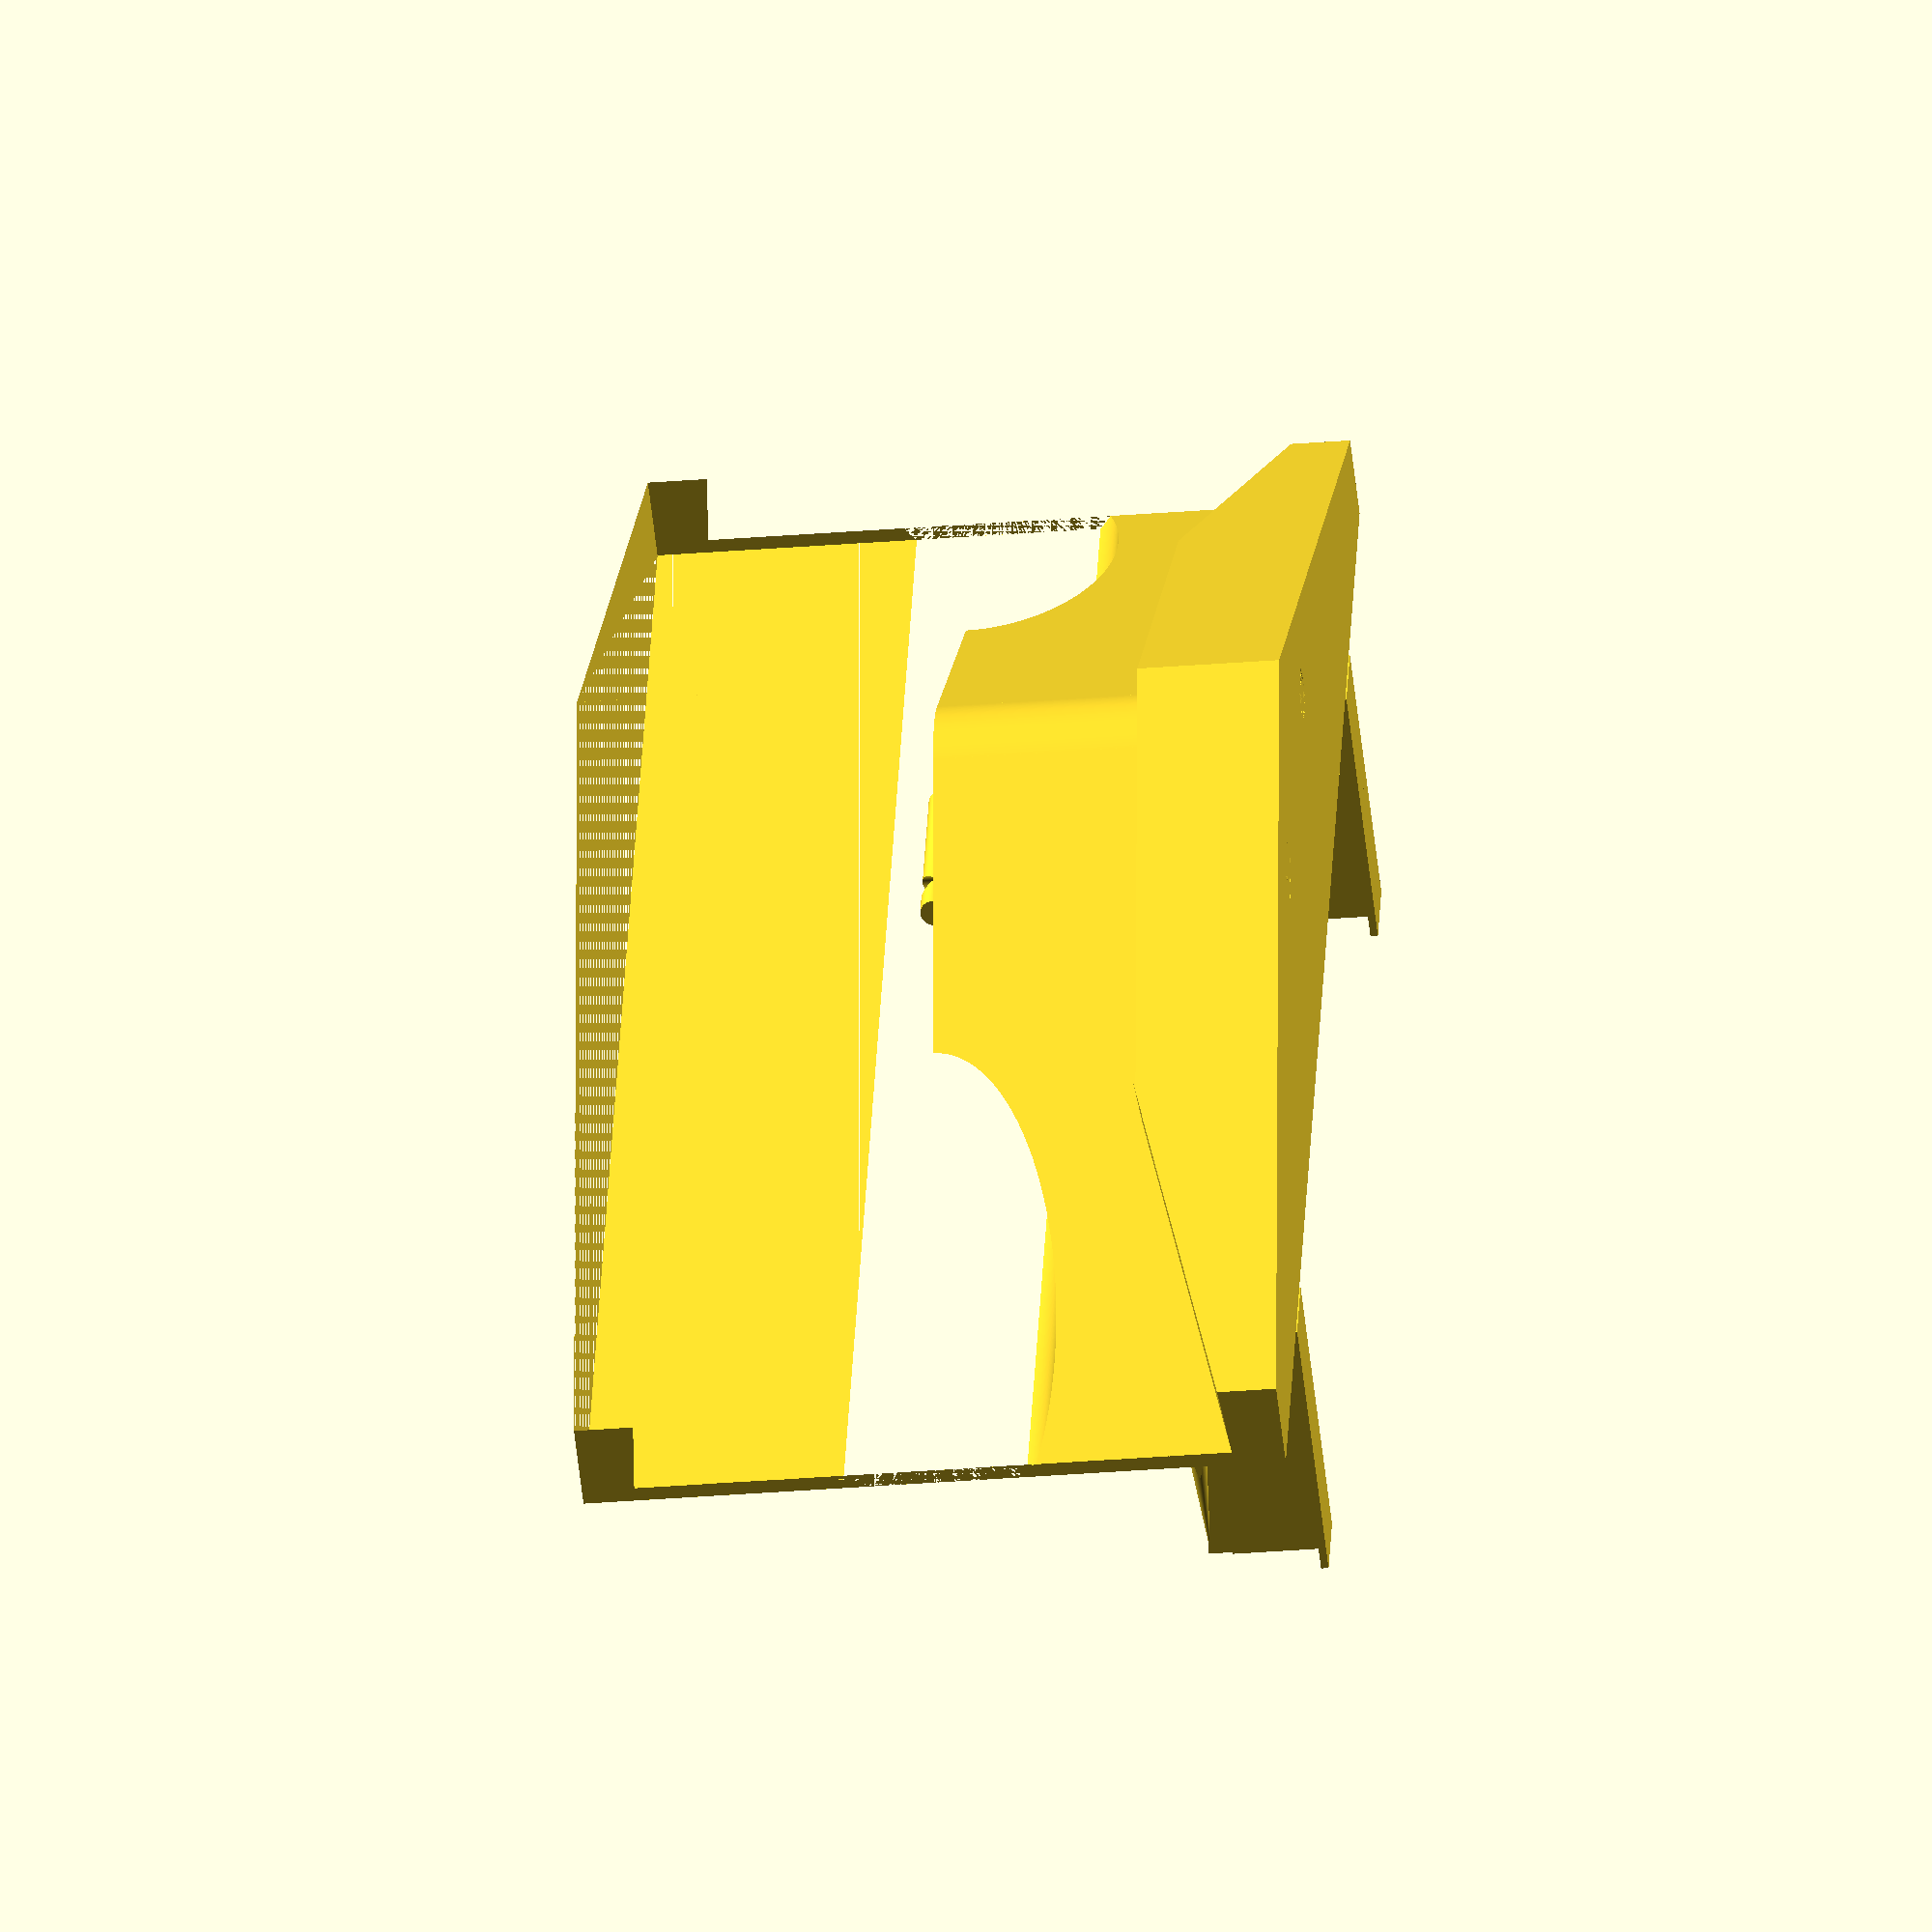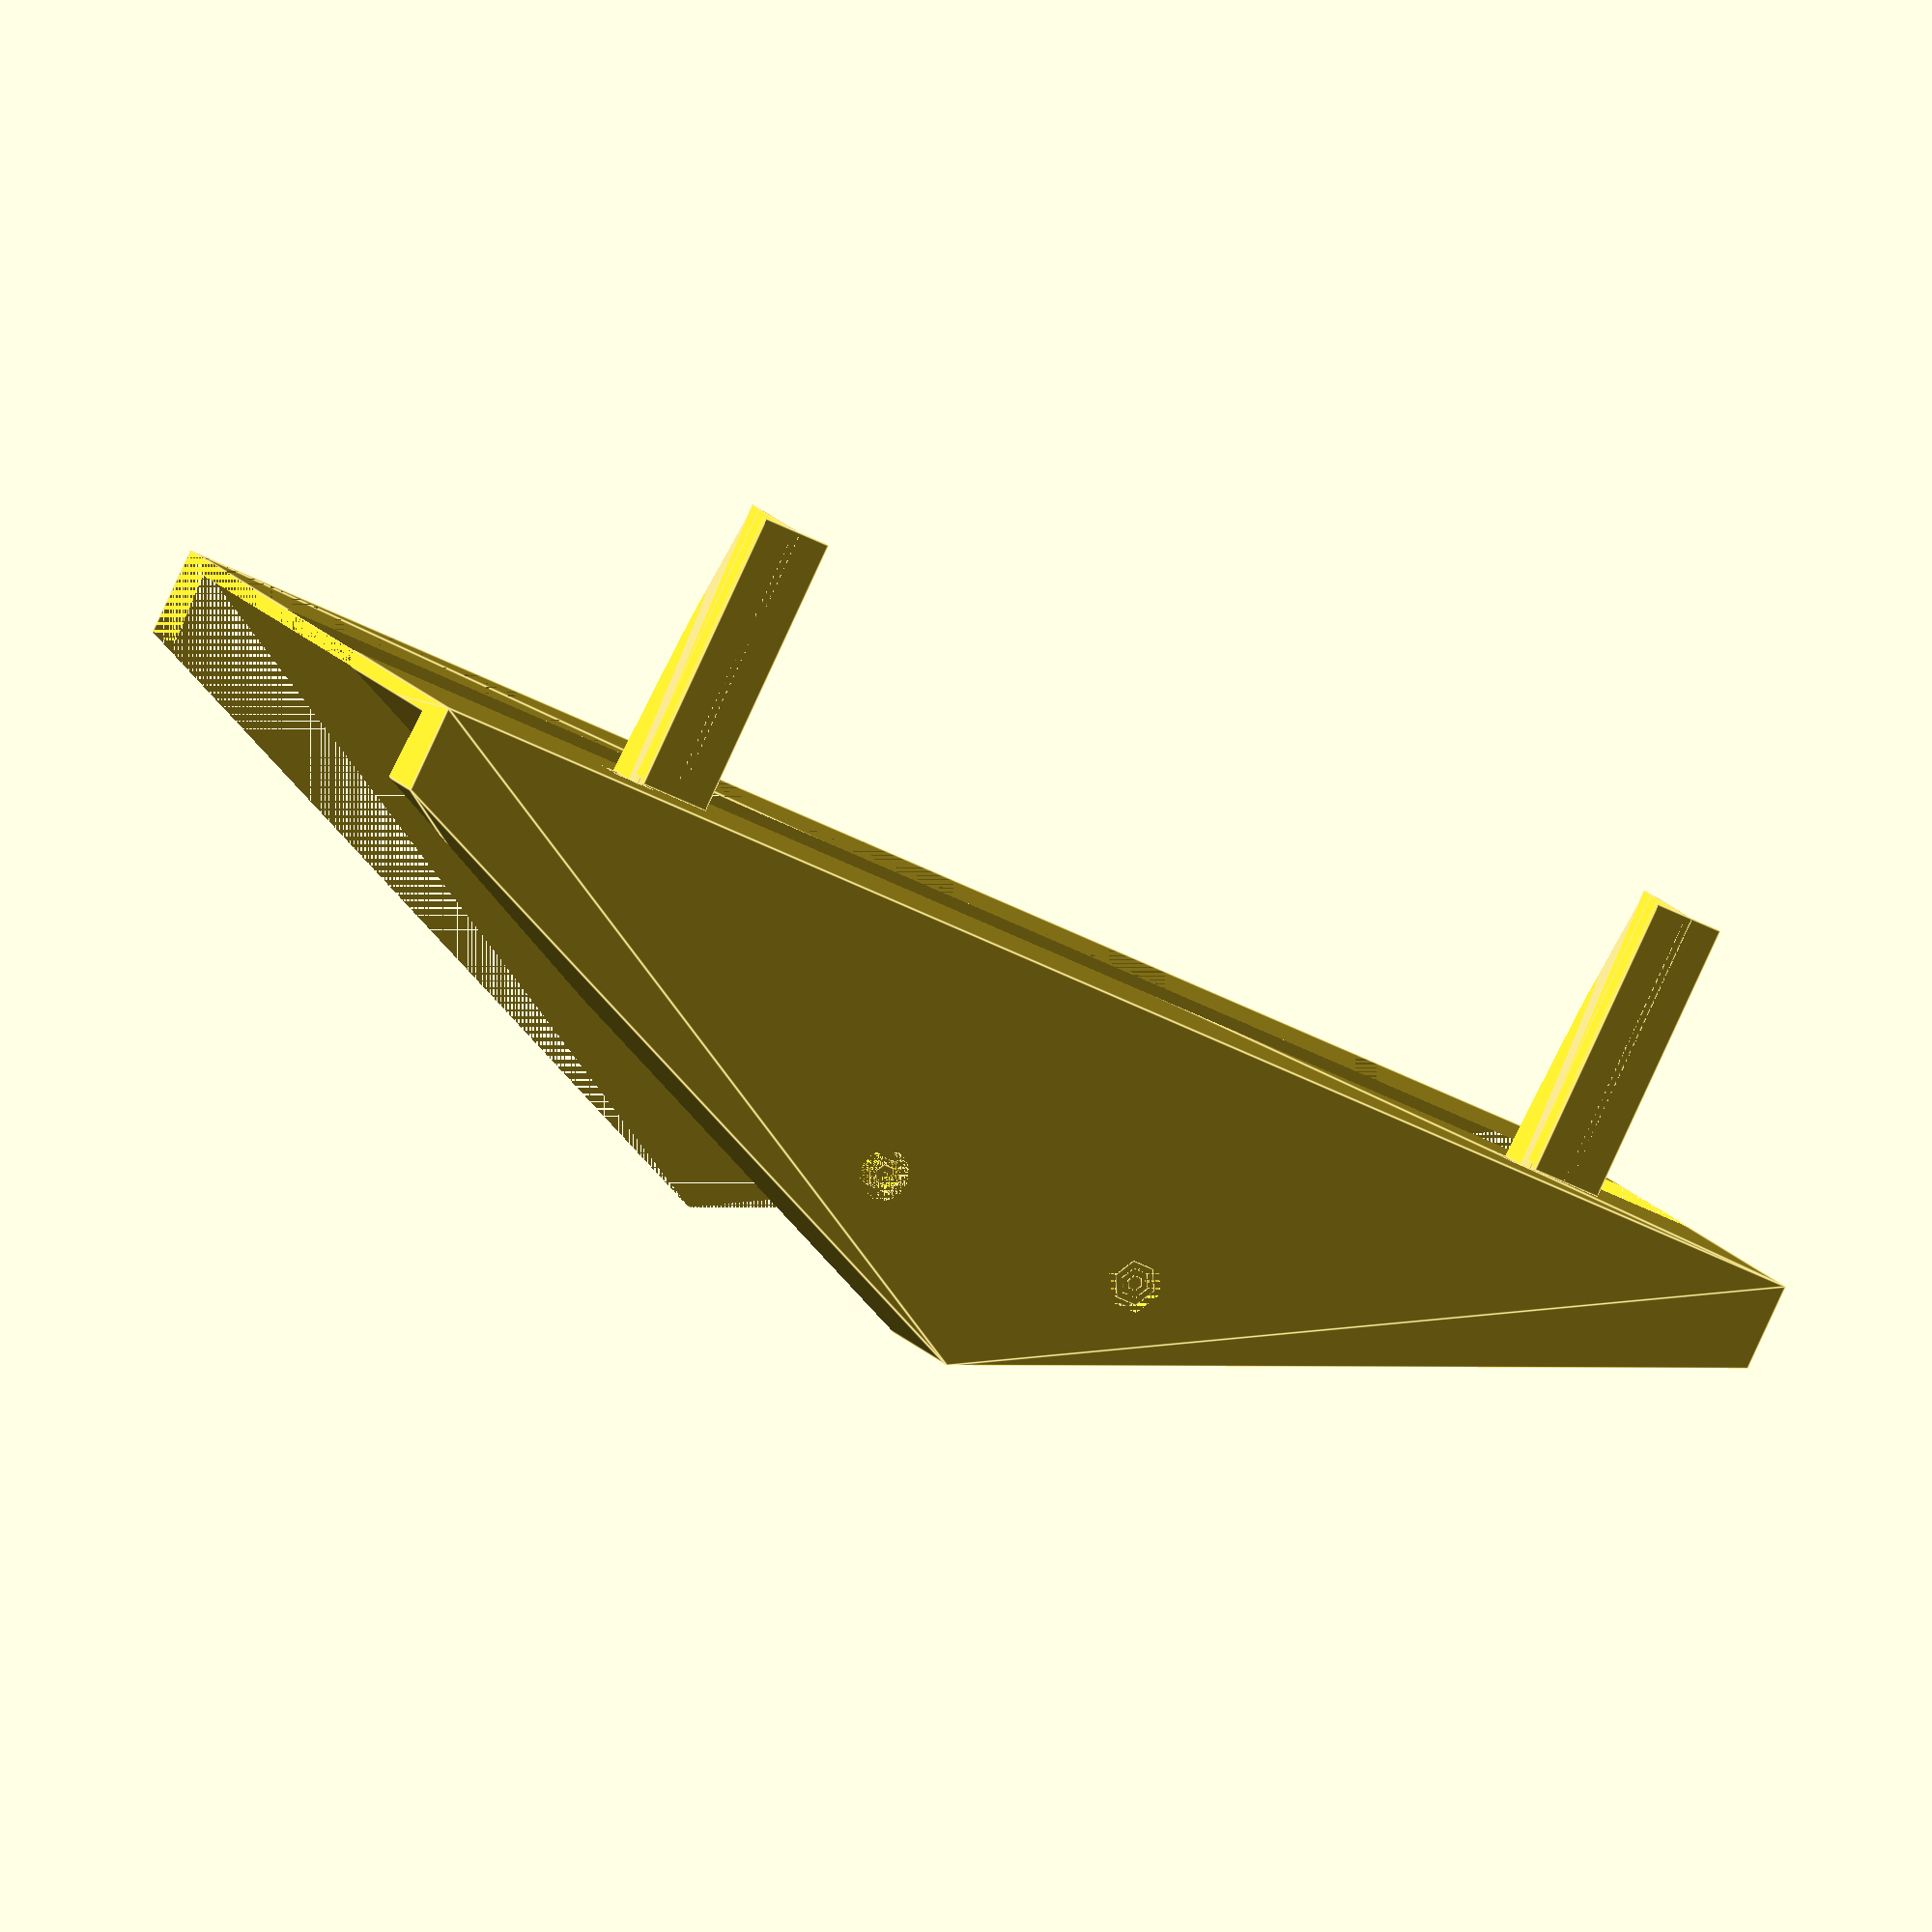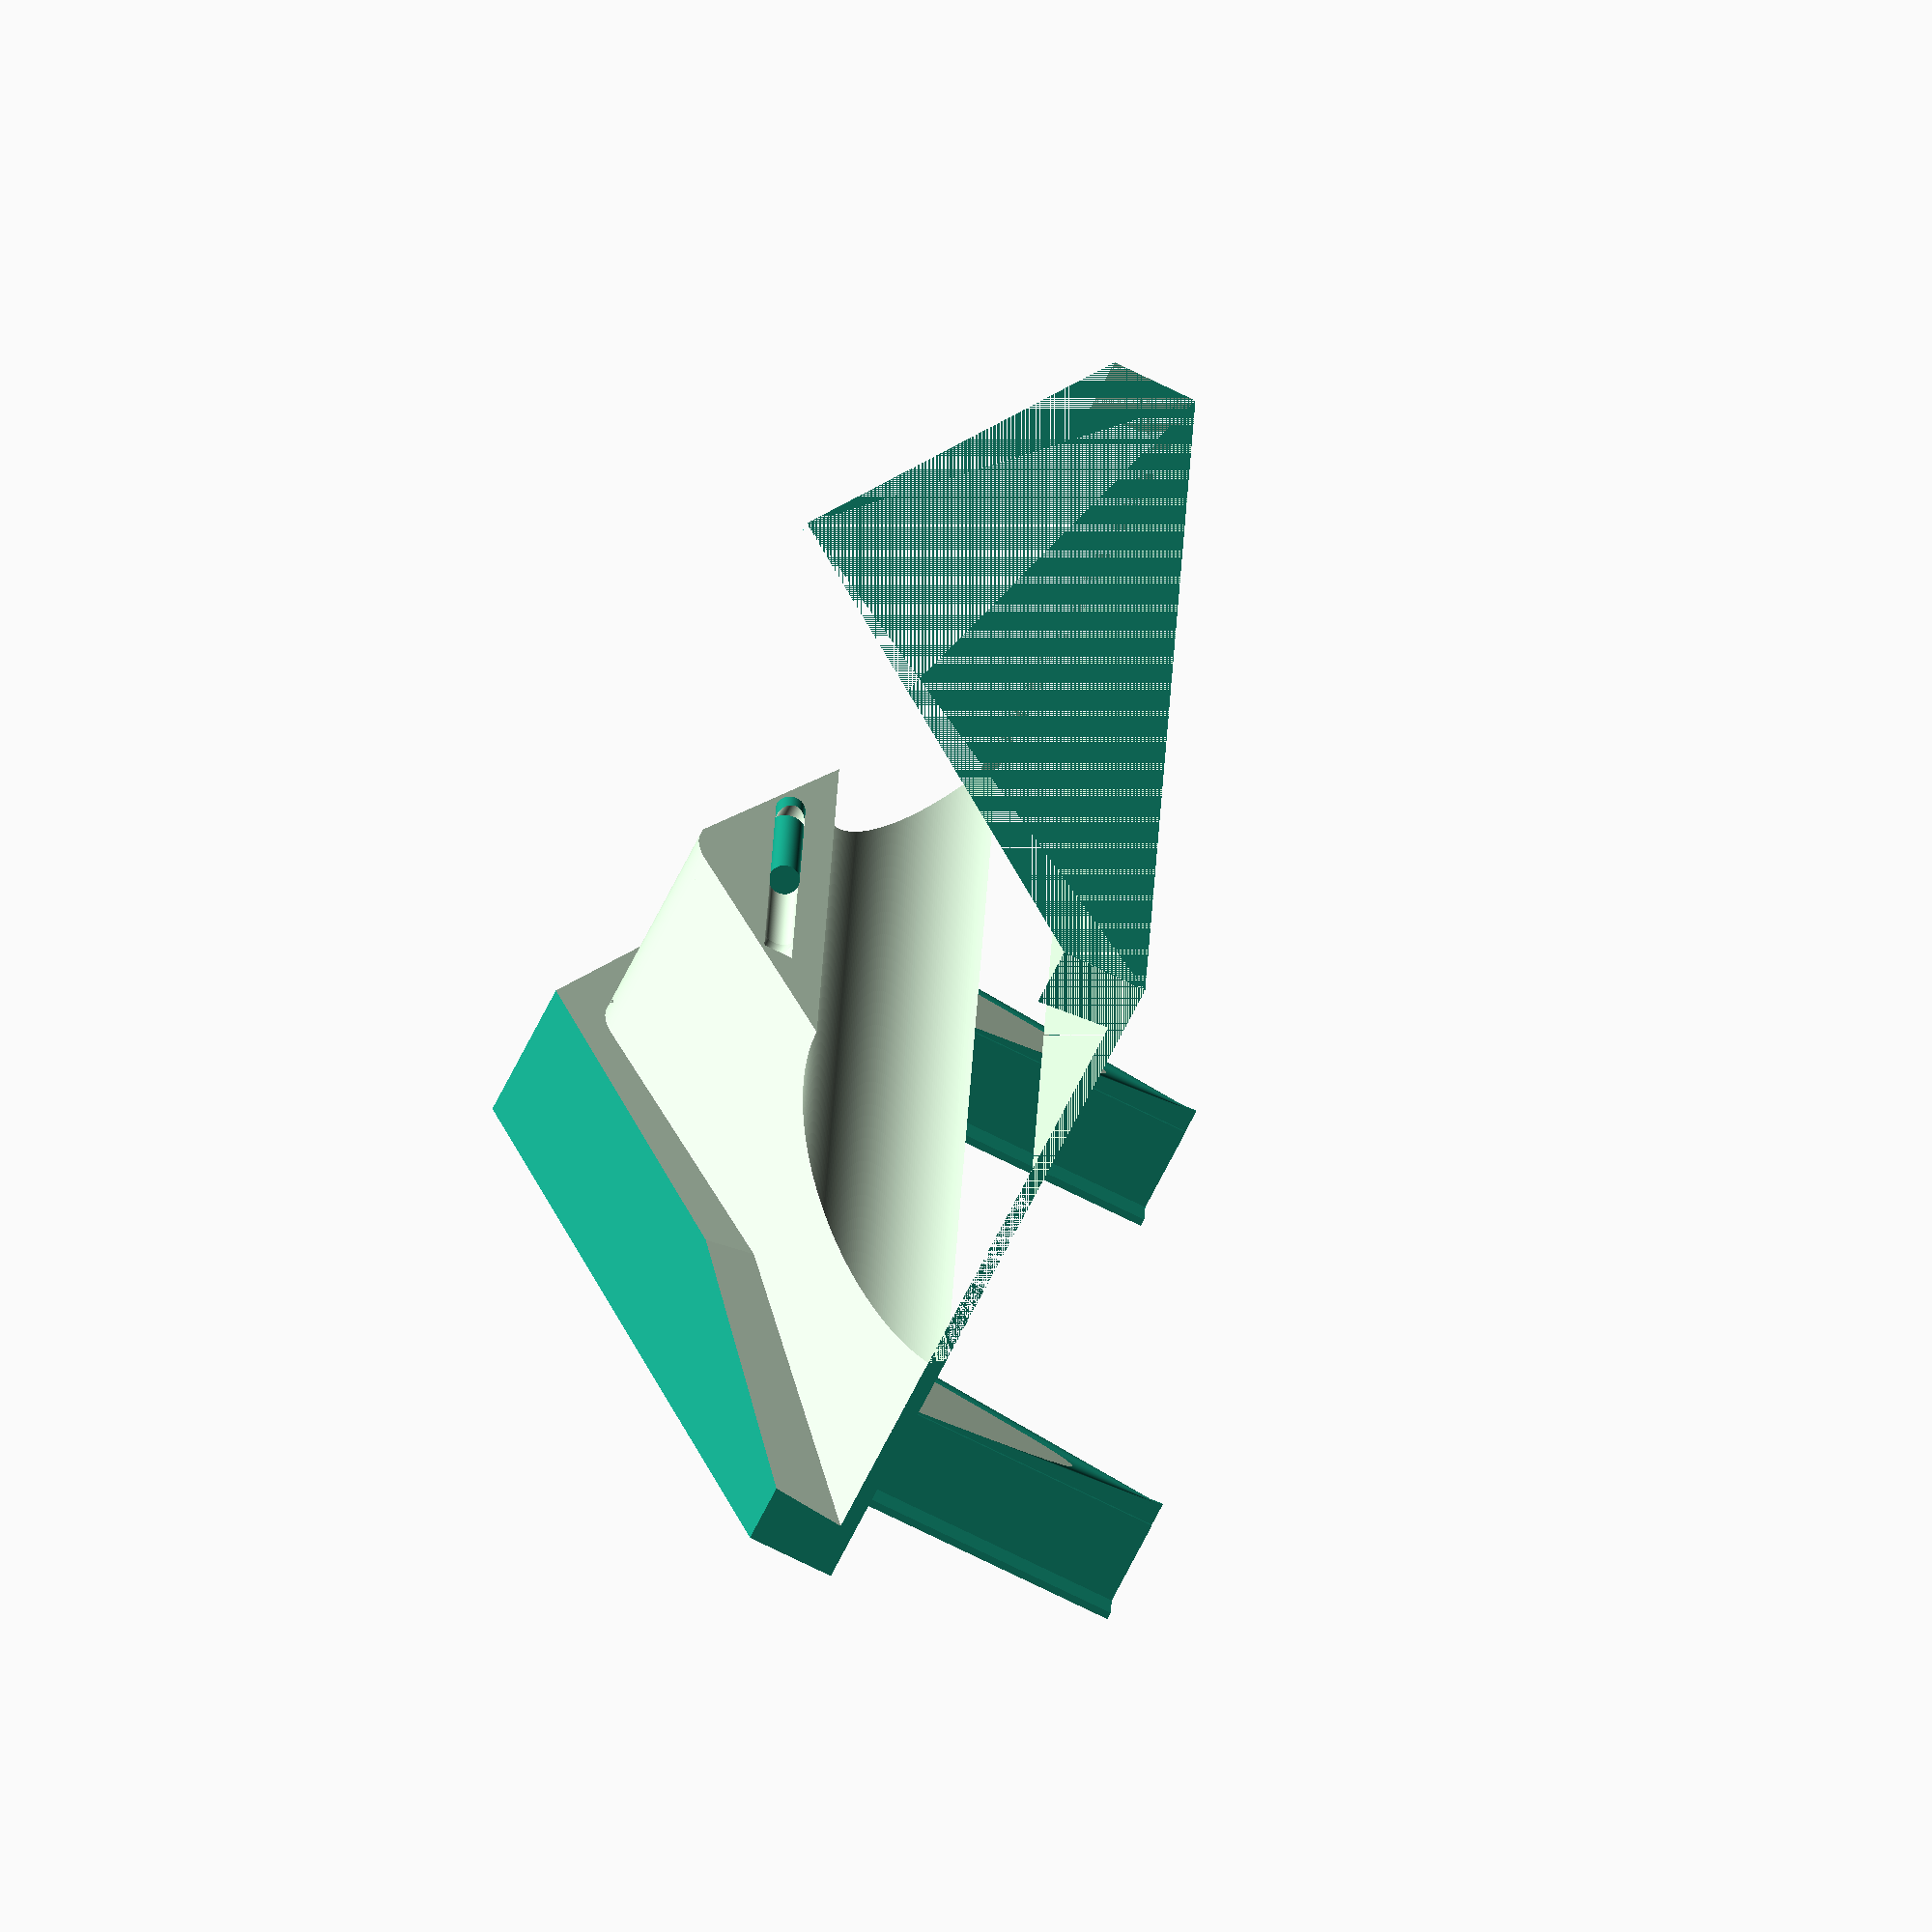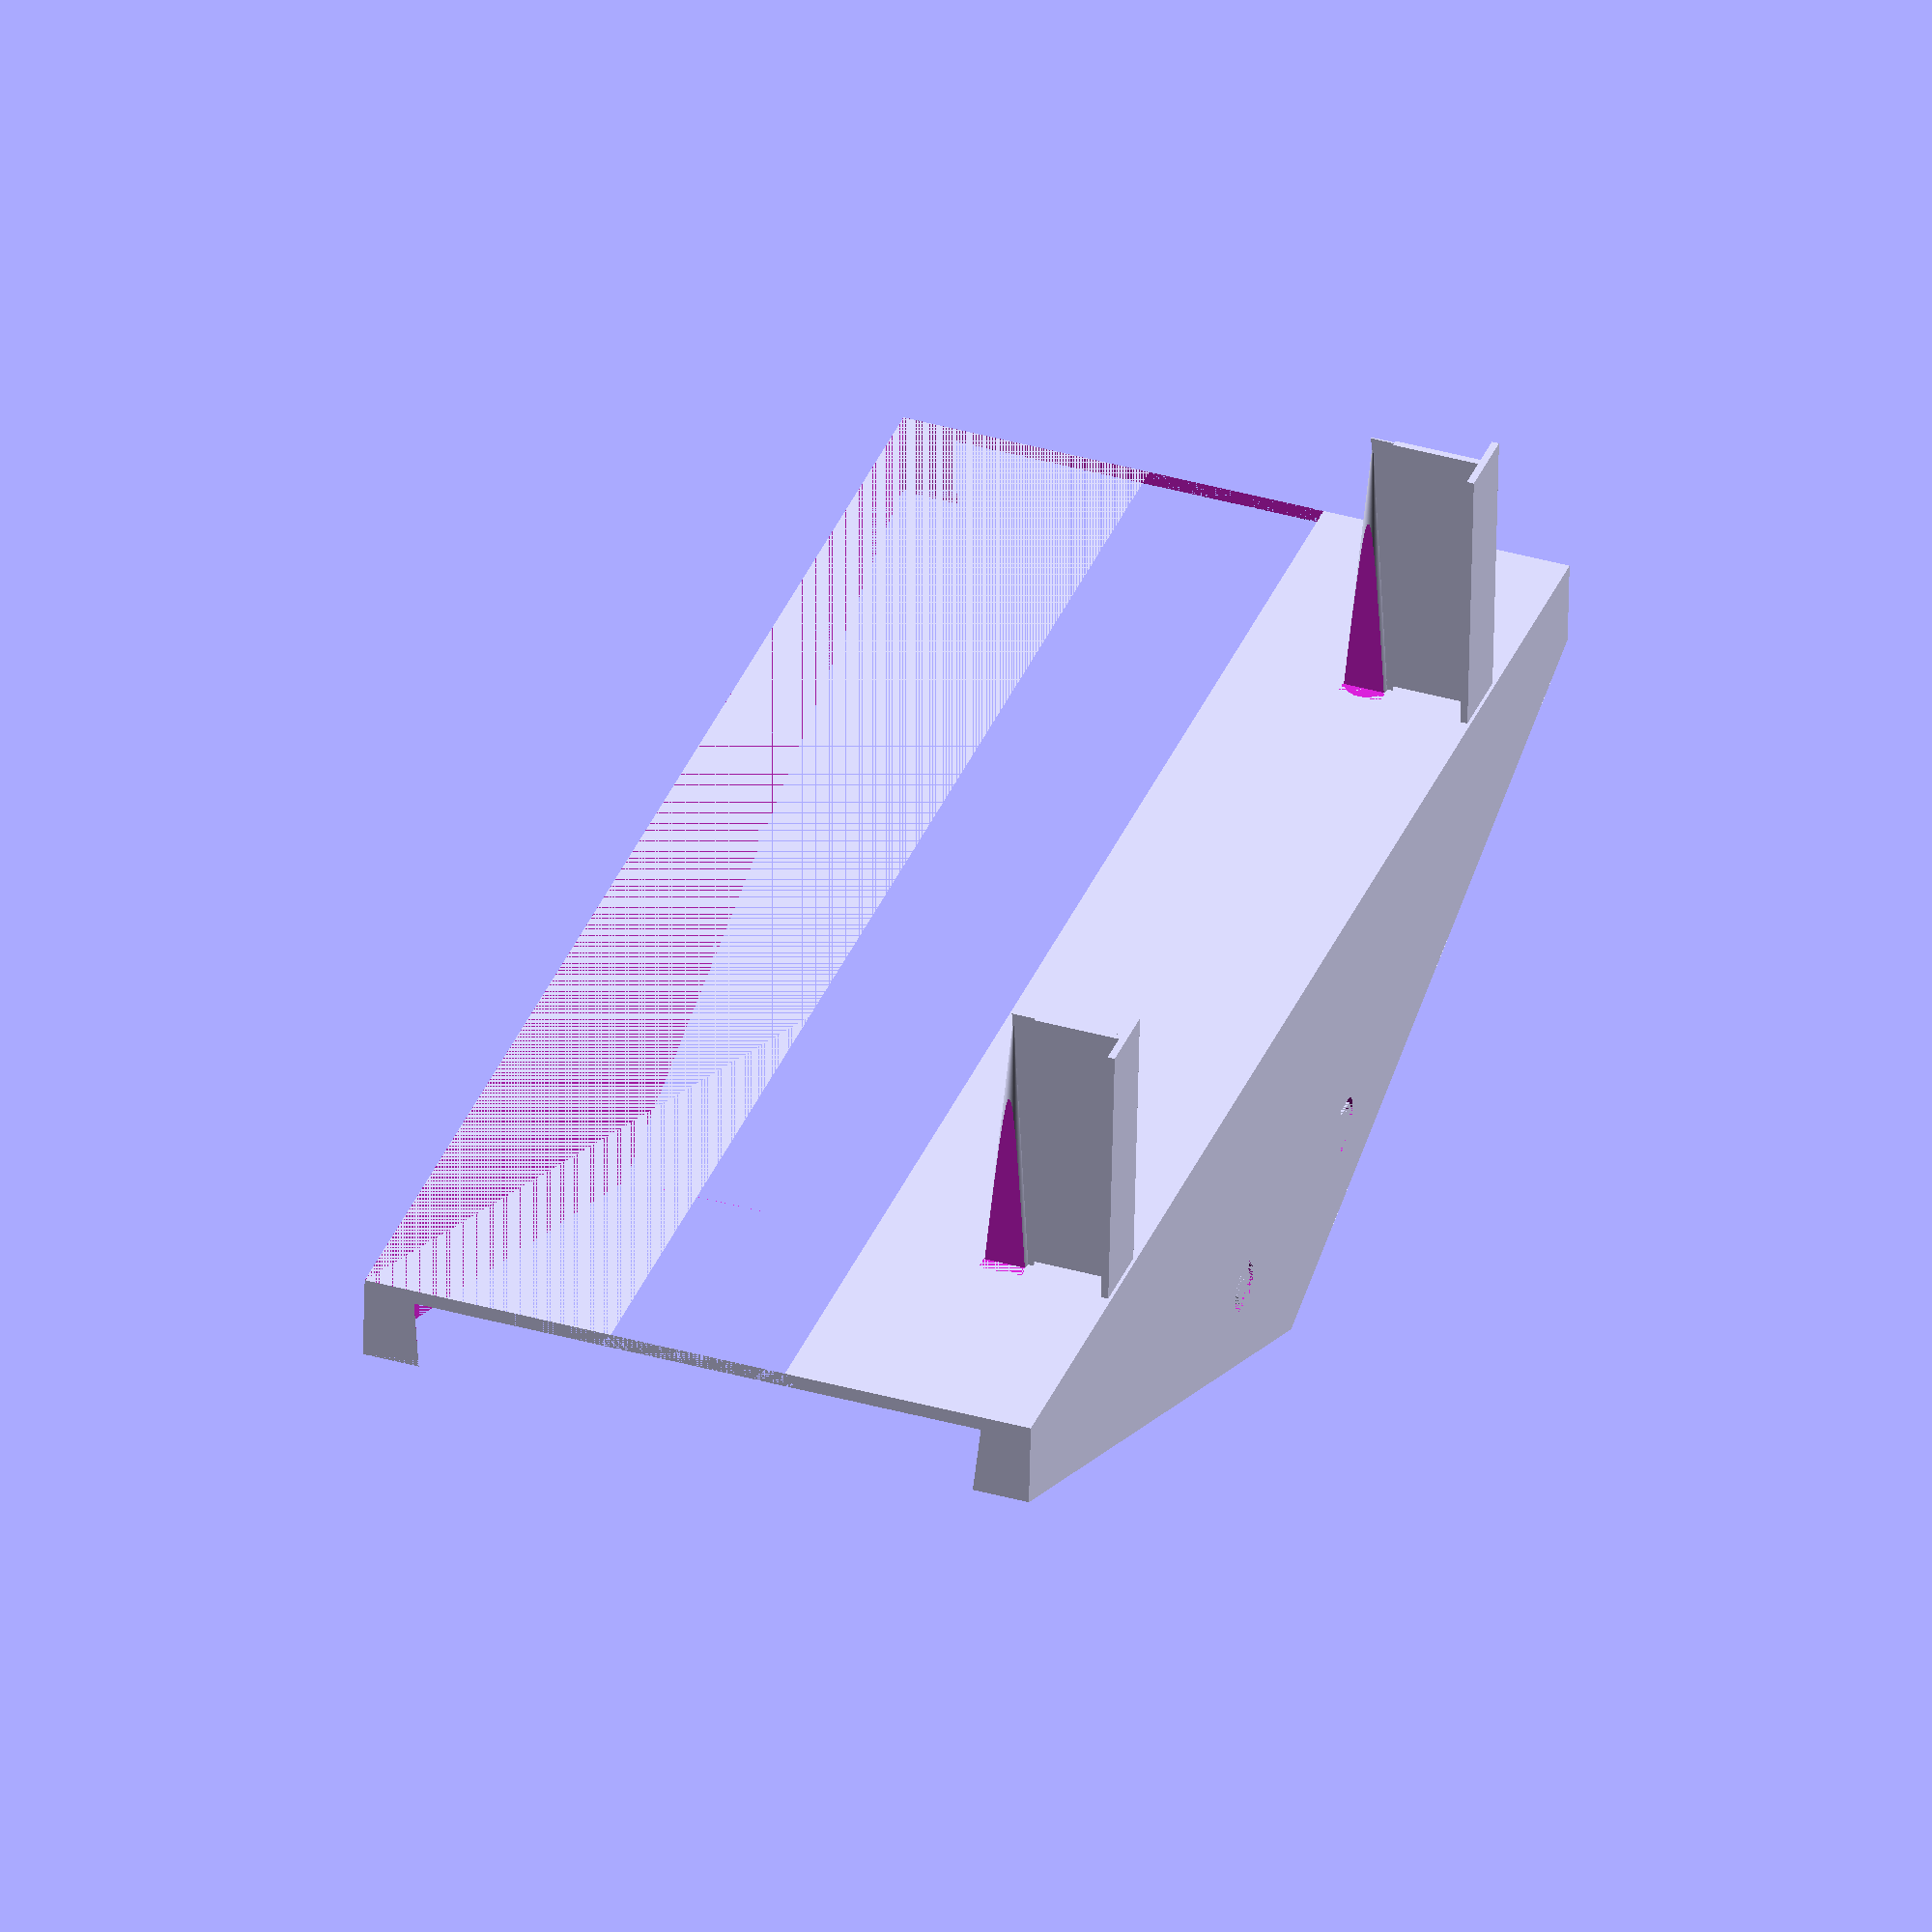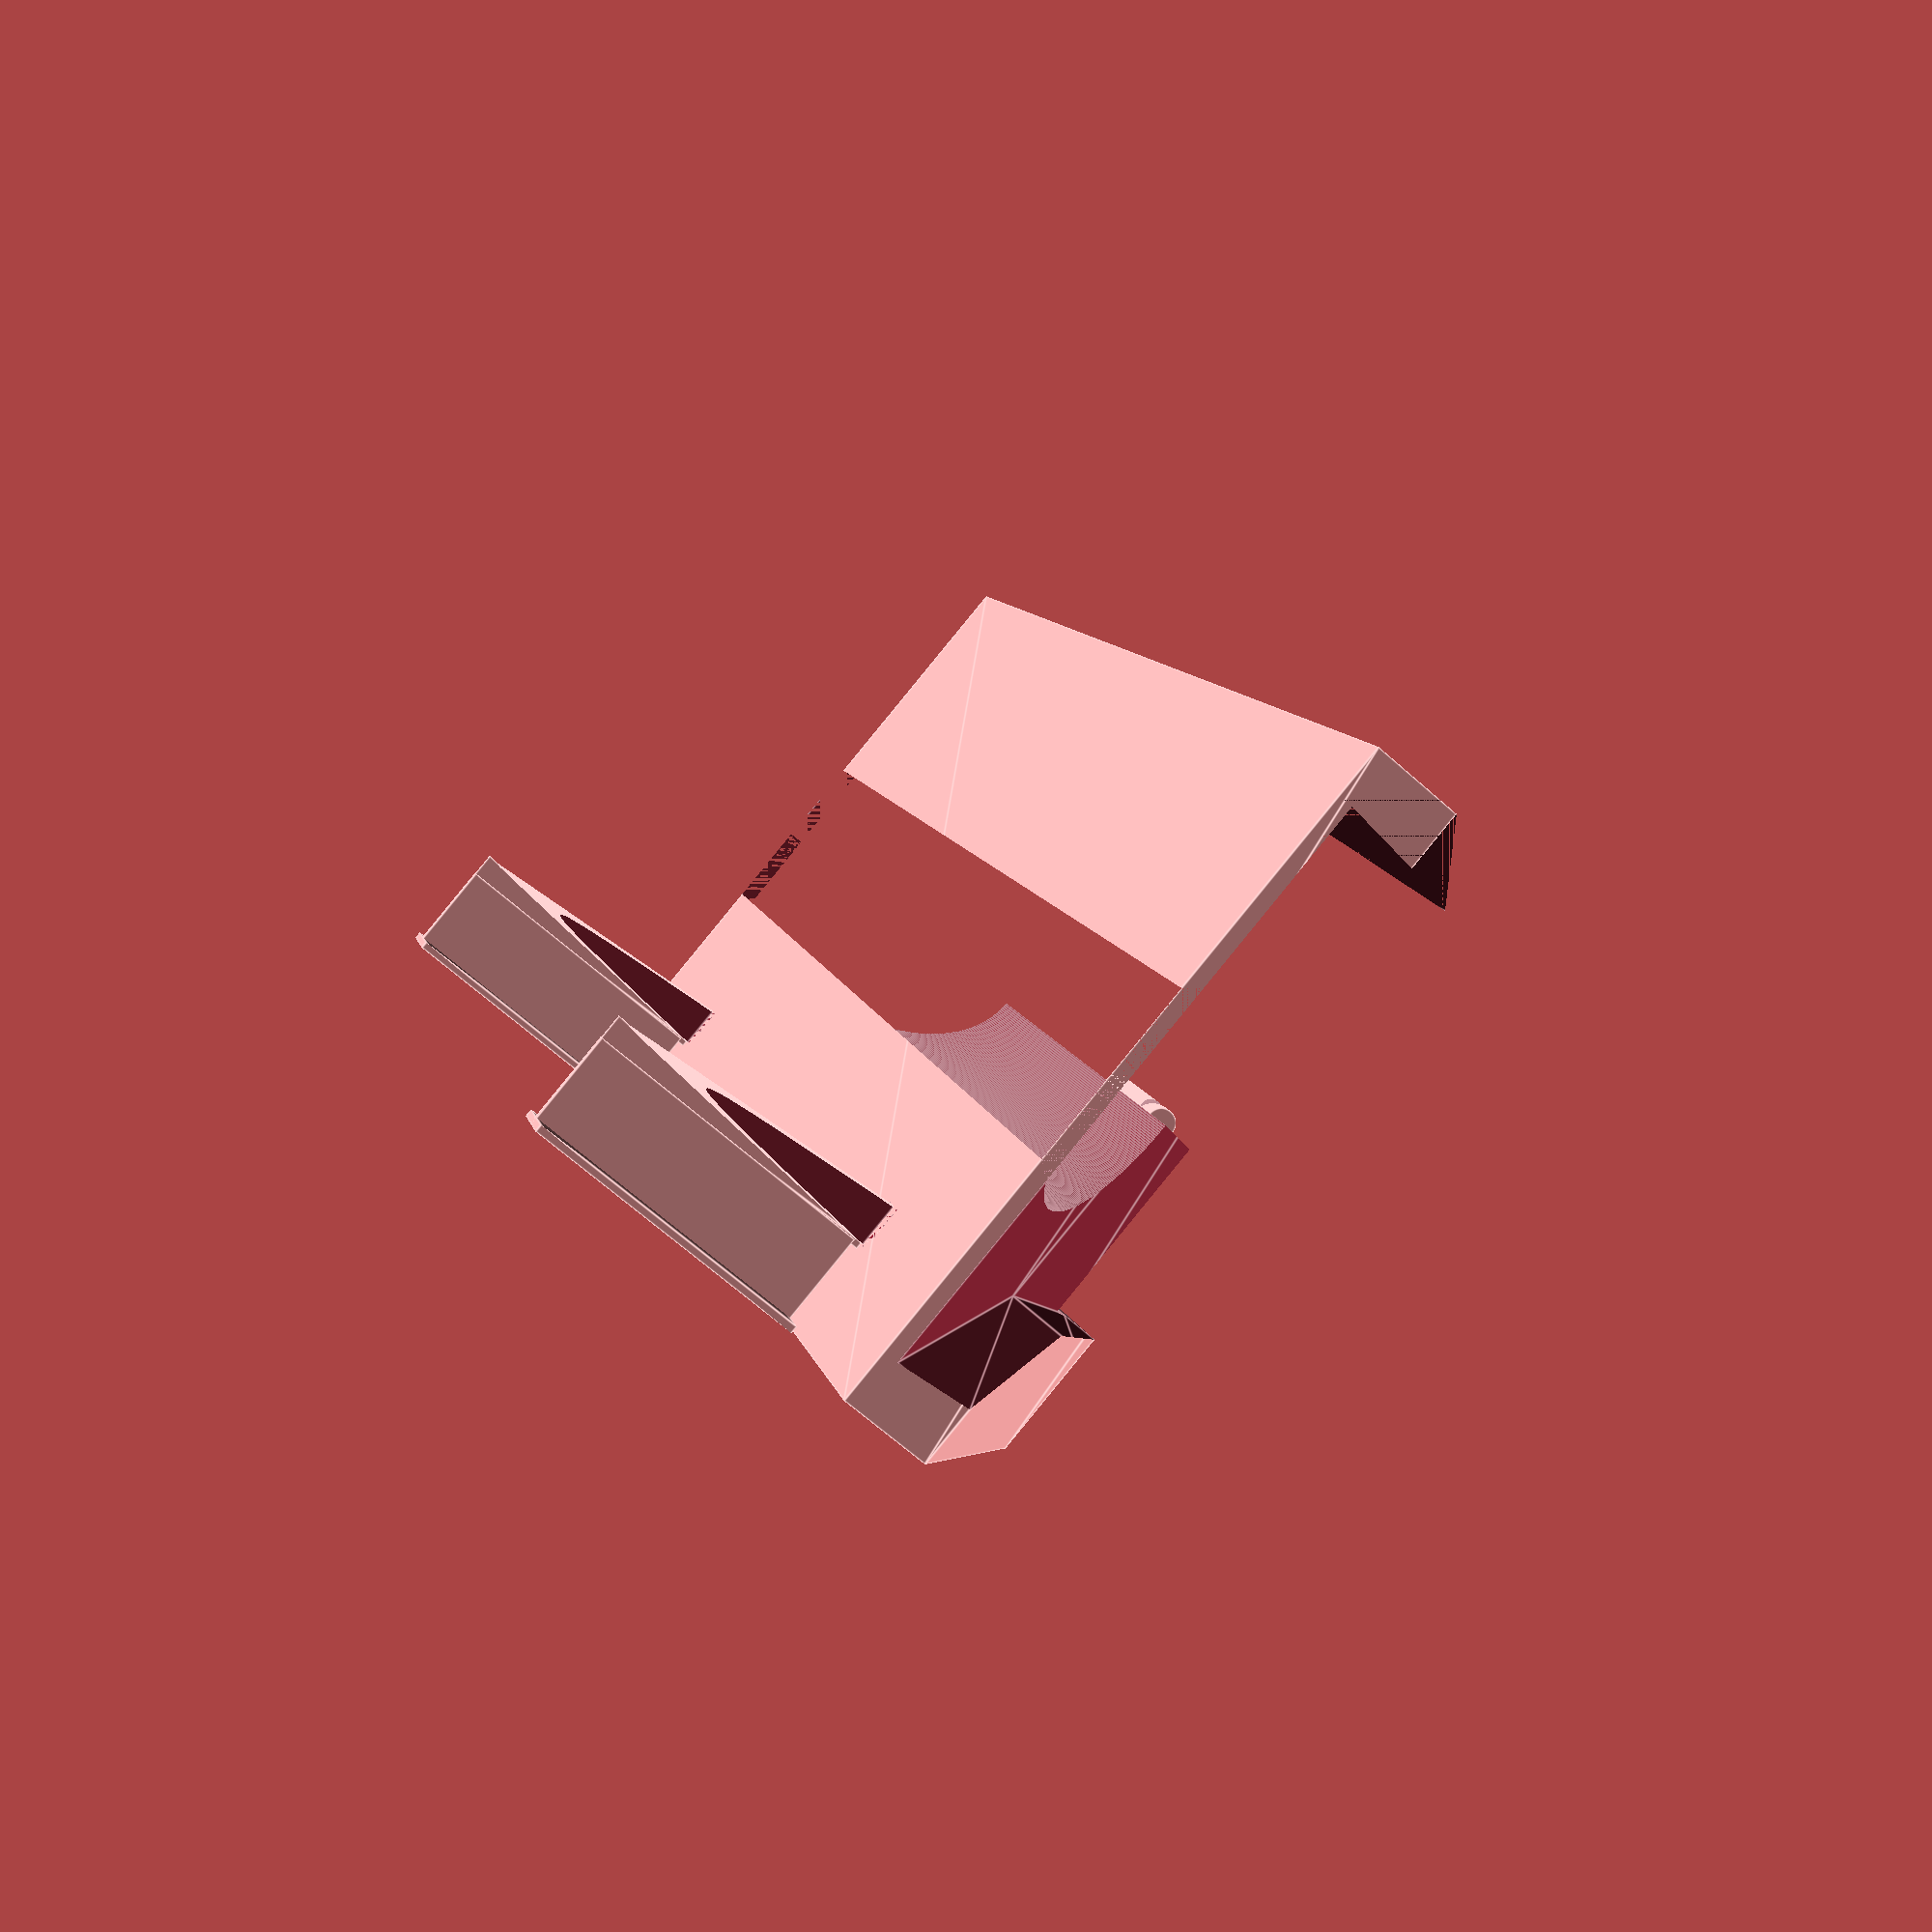
<openscad>
$fn=360;

$spike_height=40;
$slope=46/107;
$r=15;
$x=$slope*$r*sqrt(1/($slope*$slope+1));
$y=$slope*$x;
$v=$x/$slope;

module peak(){
    linear_extrude(height=56){
        difference(){
            polygon([[-$x-1,-$y],[-$x,-$y],[$x,-$y],[$x+1,-$y],[0,1]]);
            translate([0,-$y-$v,0]){
                circle($r);
            }
        }
    }
}

module raceway(){
    rotate([0,-atan2(46,107),0]){
        linear_extrude(height=10){
            polygon([[0,-40],[52,-28],[120,-28],[120,28],[52,28],[0,40]]);
        }
    }
}
module block(){
    difference(){
        rotate([90,0,0]){
            linear_extrude(height=94){
                polygon([[0,0],[0,12],[107,54],[214,12],[214,0]]);
            }
        }
        translate([0,-47,11]){
            rotate([0,90,0]){
                cylinder(d=33,h=214,center=False);
            }
        }
        translate([81,-47,34]){
            rotate([0,90,0]){
                cylinder(d=4.1,h=51,center=False);
            }
        }
    }
}

module screwhole(){
    cylinder(d=4.1,h=48);
    cylinder(d=7,h=3.9);
}
module nuthole(){
    cylinder(d=4.1,h=53);
    cylinder(d=8.2,h=3.1,$fn=6);
}

difference(){
    union(){
        translate([107,34,47]){
            rotate([0,90,0]){
                cylinder(d=4.1,h=25,center=False);
            }
        }
        difference(){
            rotate([-90,0,0]){
                difference(){
                    block();
                    translate([0,-47,2]){
                        raceway();
                    }
                    translate([214,-47,2]){
                        rotate([0,0,180]) {
                            raceway();
                        }
                    }
                    translate([0,-94,0]){
                        cube([214,47,54]);
                    }
                }
            }
            translate([107,48,19]) peak();
        }
        translate([107/3,0,16]){
            rotate([90,0,0]){
                spike();
            }
        }
        translate([214-107/3,0,16]){
            rotate([90,0,0]){
                spike();
            }
        }
    }
    translate([87,34,0]) {
        screwhole();
    }
    translate([127,34,0]) {
        nuthole();
    }
    
}
supports();

module supports(){
    translate([107/3,-$spike_height,0]){
        union(){
            translate([-0.5,0,0])cube([1,$spike_height-1,13]);
            translate([-5,0,0]) cube([10,$spike_height-1,1]);
            translate([0.125,0,13.25]){
                rotate([0,-90,0]) {
                    linear_extrude(height=0.25) {
                        polygon([[-1,0],[-1,$spike_height],[0,$spike_height],[3,0]]);
                    }
                }
            }
        }
    }
    translate([214-107/3,-$spike_height,0]){
        union(){
            translate([-0.5,0,0])cube([1,$spike_height-1,13]);
            translate([-5,0,0]) cube([10,$spike_height-1,1]);
            translate([0.125,0,13.25]){
                rotate([0,-90,0]) {
                    linear_extrude(height=0.25) {
                        polygon([[-1,0],[-1,$spike_height],[0,$spike_height],[3,0]]);
                    }
                }
            }
        }
    }
    translate([87,34,0]) {
        union(){
            difference(){
                cylinder(d=5,h=3.65,$fn=6);
                cylinder(d=4.75,h=3.65,$fn=6);  
            }
            difference(){
                cylinder(d=3,h=3.65,$fn=6);
                cylinder(d=2.75,h=3.65,$fn=6);  
            }
            difference(){
                cylinder(d=1,h=3.65,$fn=6);
                cylinder(d=0.75,h=3.65,$fn=6);  
            }
        }
    }
    translate([127,34,0]) {
        union(){
            difference(){
                cylinder(d=6.25,h=2.85,$fn=6);
                cylinder(d=6,h=2.85,$fn=6);  
            }
            difference(){
                cylinder(d=4.25,h=2.85,$fn=6);
                cylinder(d=4,h=2.85,$fn=6);  
            }
            difference(){
                cylinder(d=2.25,h=2.85,$fn=6);
                cylinder(d=2,h=2.85,$fn=6);  
            }
        }
    }
}

module spike(){
    difference(){
        cylinder(r1=3,r2=0,h=$spike_height);
//        translate([1,1,0]) cube([2,2,$spike_height]);
        translate([1,-3,0]) cube([2,6,$spike_height]);
//        translate([-3,1,0]) cube([2,2,$spike_height]);
        translate([-3,-3,0]) cube([2,6,$spike_height]);
    }
}
</openscad>
<views>
elev=210.8 azim=246.8 roll=83.3 proj=o view=wireframe
elev=346.1 azim=153.2 roll=158.6 proj=o view=edges
elev=247.6 azim=92.0 roll=206.4 proj=o view=solid
elev=321.3 azim=176.2 roll=109.6 proj=o view=solid
elev=270.7 azim=255.0 roll=219.3 proj=p view=edges
</views>
